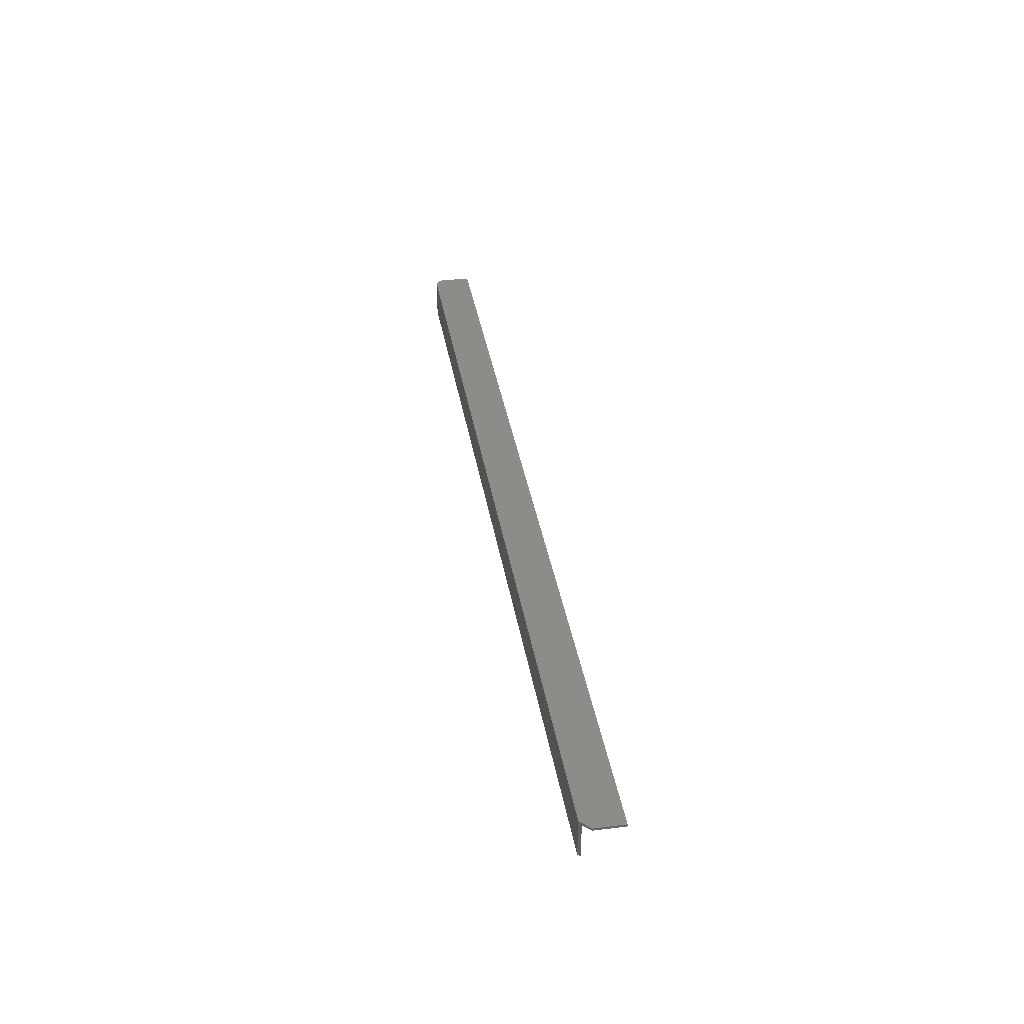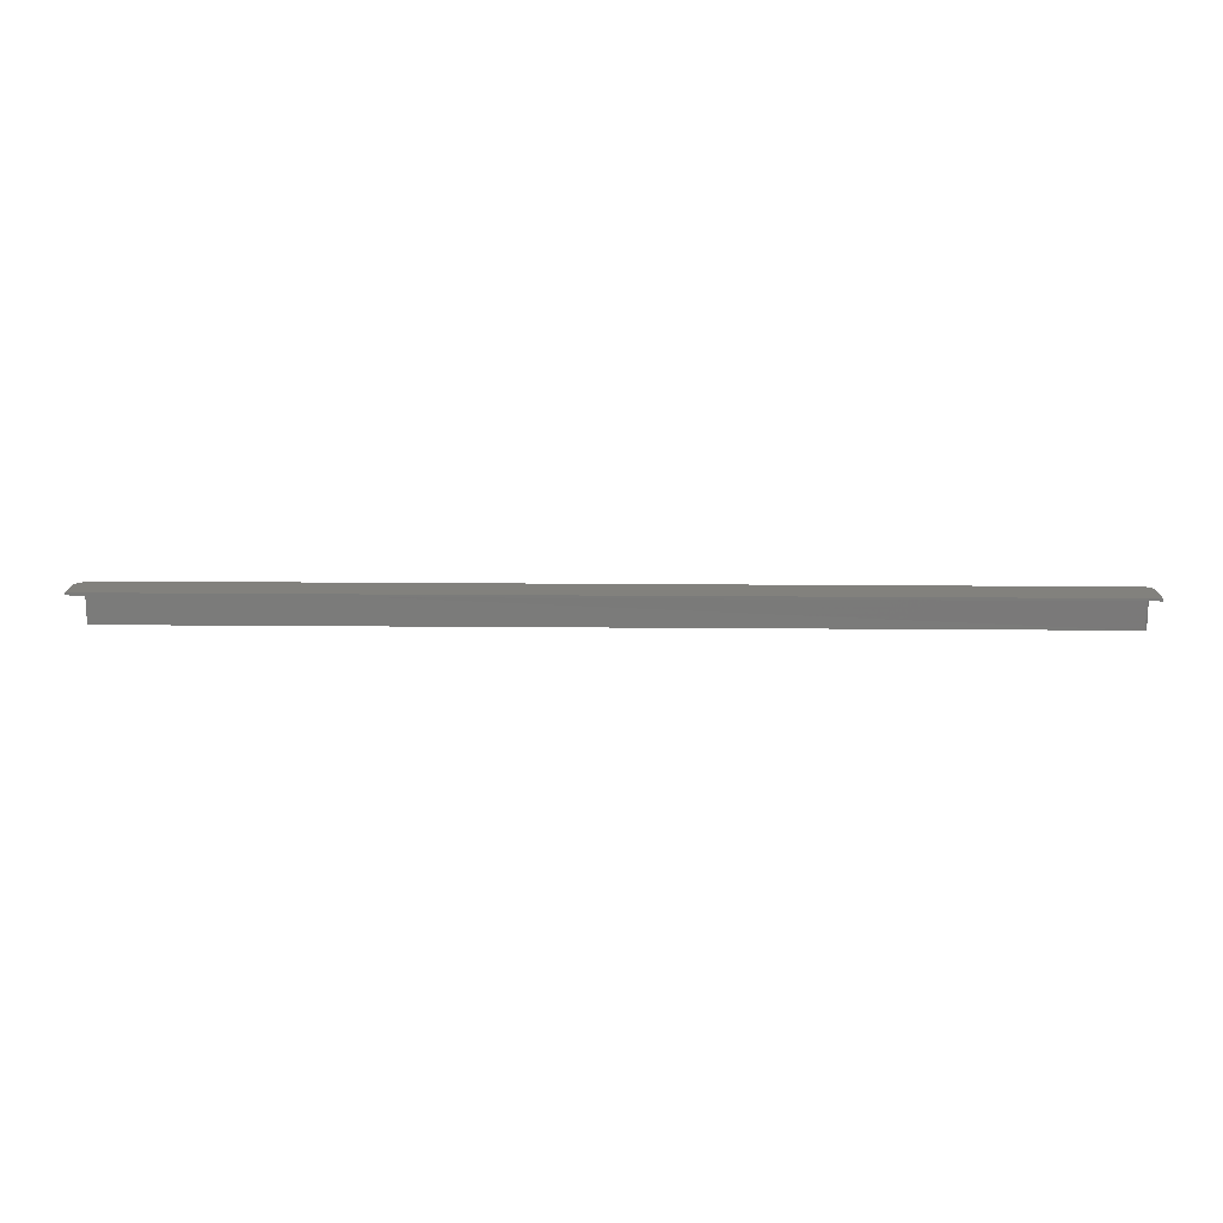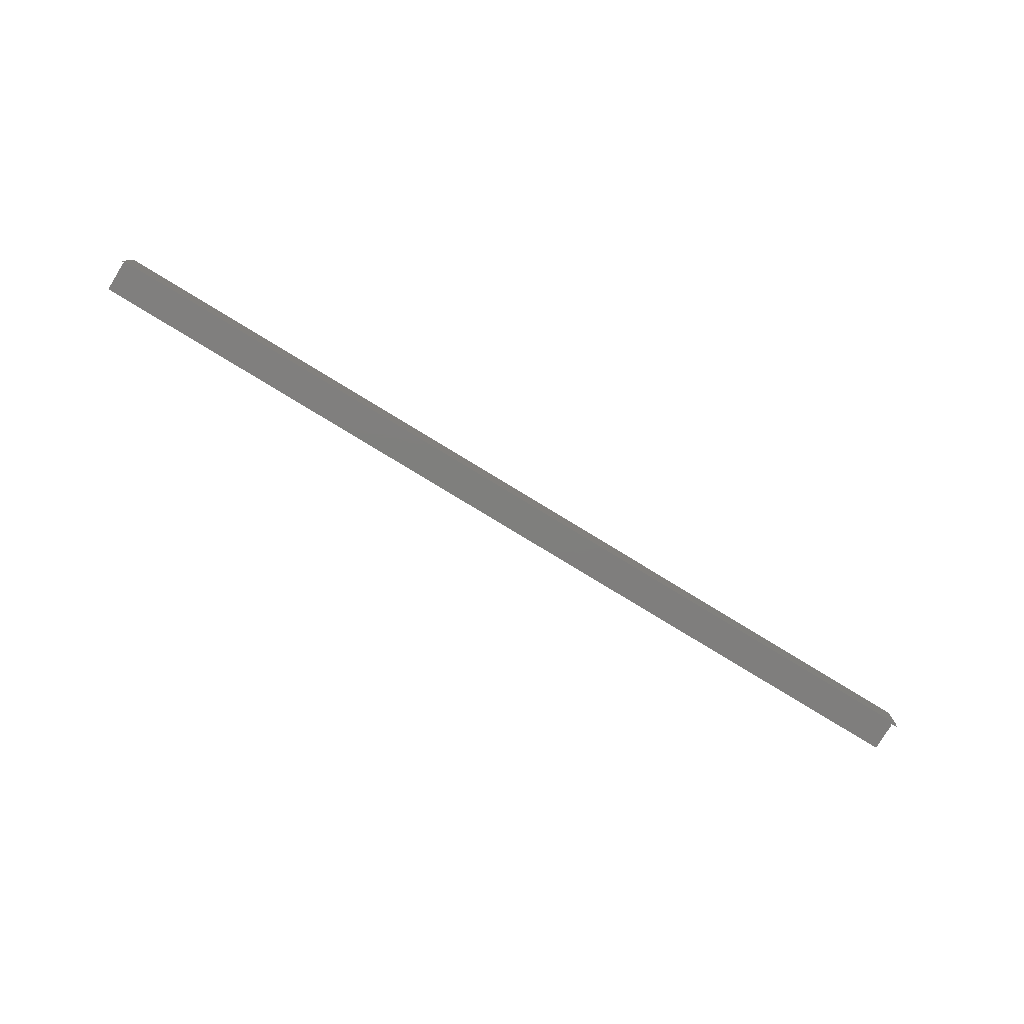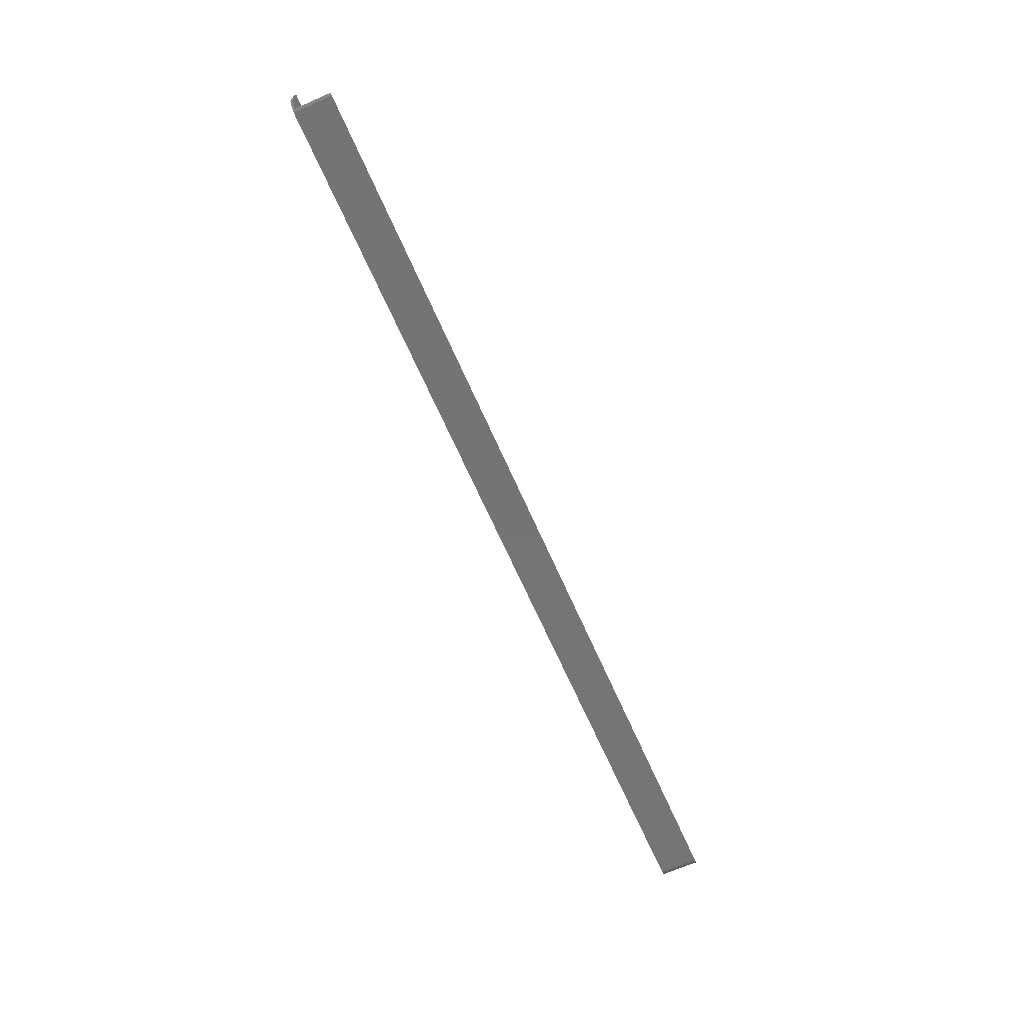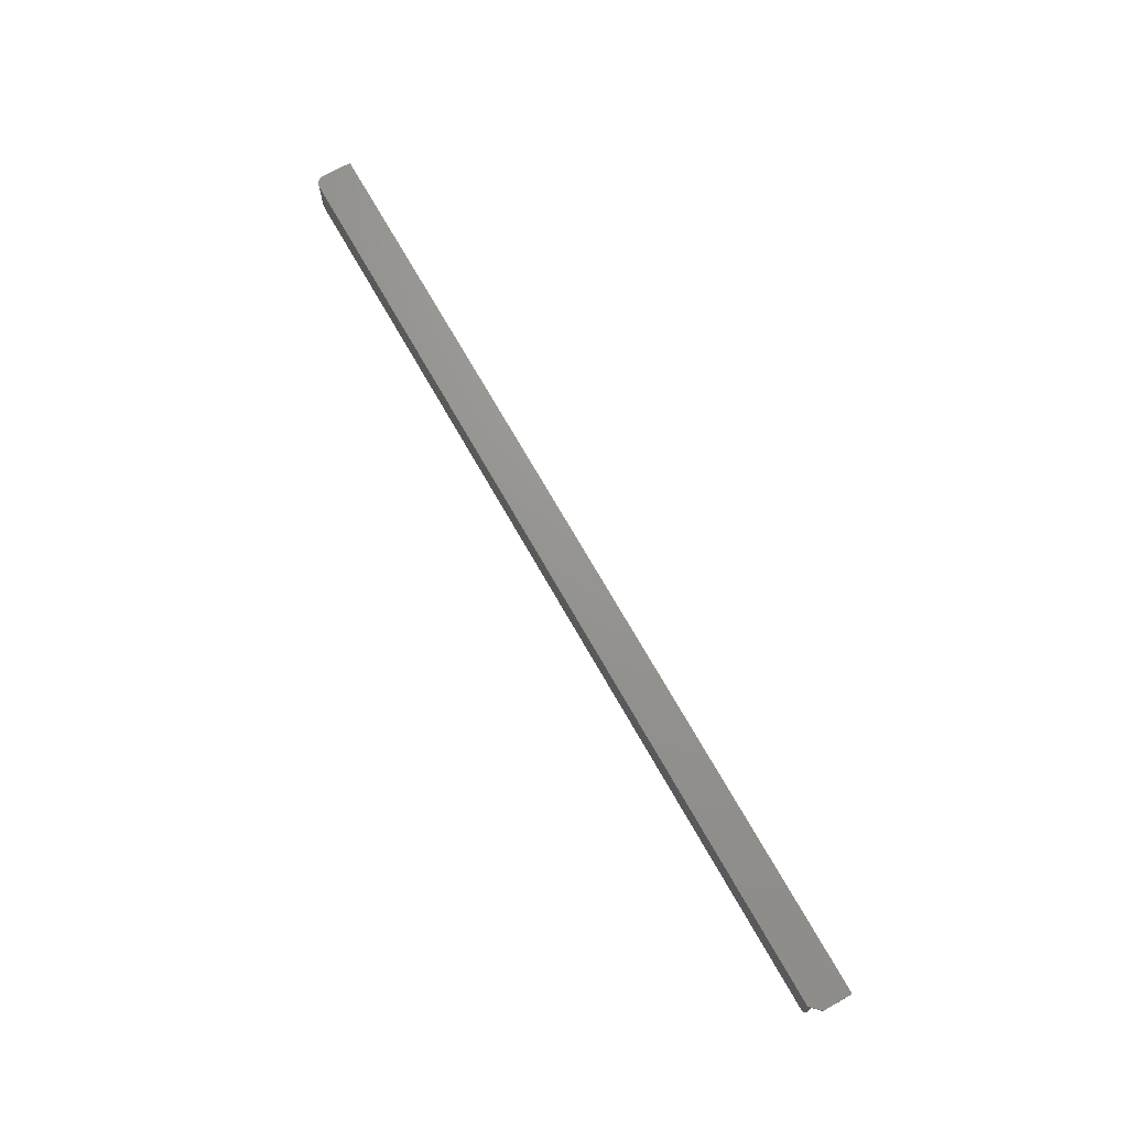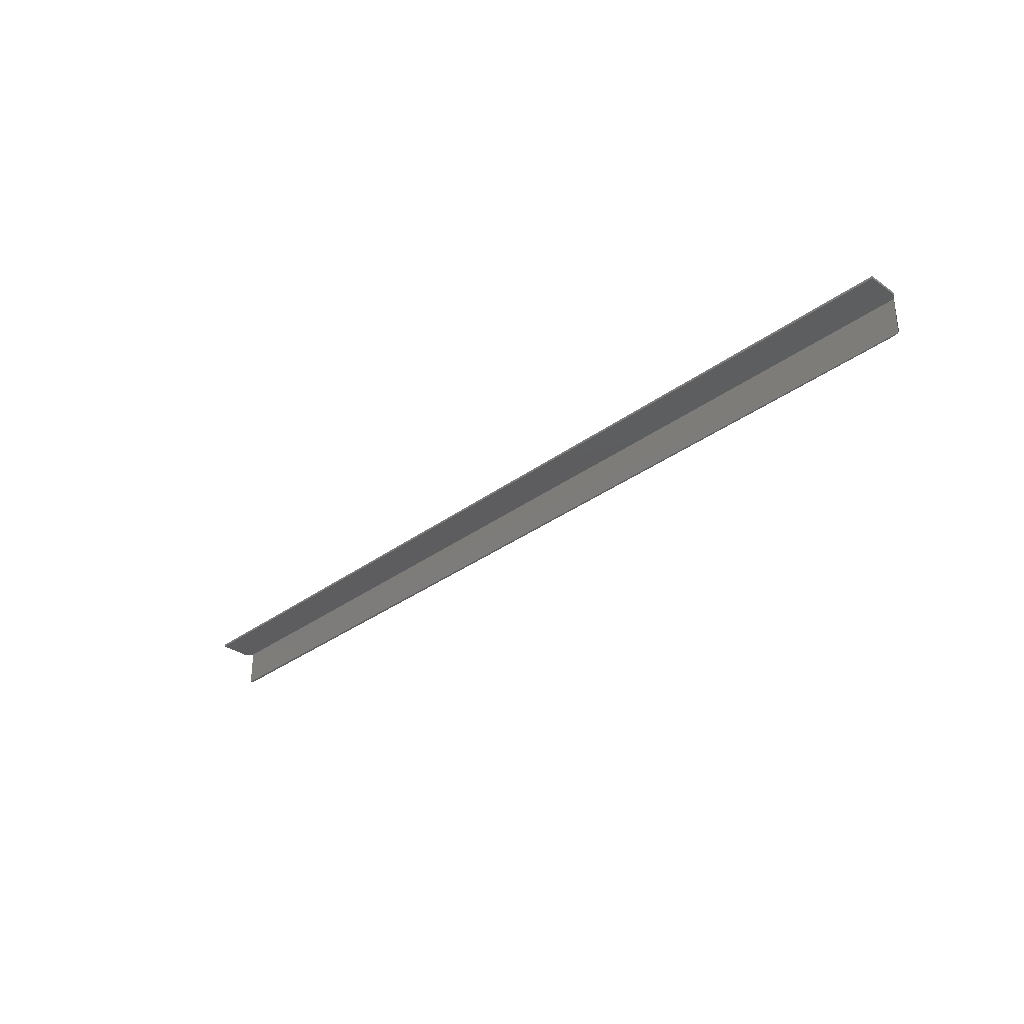
<metadata>
{"format":"stl","ext":"stl","renderer":"f3d","projection":"perspective","resolution":1024,"background":"white","views":[{"elev":36.0,"azim":-99.2,"up":"+Y"},{"elev":15.5,"azim":1.2,"up":"+Y"},{"elev":-78.7,"azim":148.6,"up":"+Y"},{"elev":-66.9,"azim":-66.2,"up":"+Z"},{"elev":70.7,"azim":-119.5,"up":"+Y"},{"elev":-32.9,"azim":45.6,"up":"+Y"}]}
</metadata>
<code>
# stl→obj: 30 verts, 56 faces
v 0.7462 -0.03125 0.001132
v 0.005839 -0.03125 0.001974
v 0.007812 -0.03125 0
v 0.7422 -0.03125 0
v 0.7436 -0.03125 0.0001286
v 0.745 -0.03125 0.0005101
v 0.005839 -0.001974 0.001974
v 0.7474 -0.001974 0.001974
v 0.7474 -0.03125 0.001974
v 0 -0.001974 0.03125
v 0 -0.001974 0.007812
v 0.7483 -0.001974 0.002929
v 0.749 -0.001974 0.004023
v 0.7496 -0.001974 0.005225
v 0.7499 -0.001974 0.0065
v 0.75 -0.001974 0.007812
v 0.75 -0.001974 0.03125
v 0.007812 0 -1.914e-18
v 0 1.914e-18 0.03125
v 0.7422 0 -1.914e-18
v 0 4.784e-19 0.007812
v 0.7465 8.062e-20 0.001317
v 0.7487 2.126e-19 0.003472
v 0.7477 1.401e-19 0.002288
v 0.75 1.914e-18 0.03125
v 0.7452 3.641e-20 0.0005947
v 0.7437 9.192e-21 0.0001501
v 0.75 4.784e-19 0.007812
v 0.7498 3.851e-19 0.006288
v 0.7494 2.953e-19 0.004823
f 1 2 3
f 1 3 4
f 1 4 5
f 1 5 6
f 1 7 2
f 7 1 8
f 8 1 9
f 10 11 7
f 10 7 8
f 10 8 12
f 10 12 13
f 10 13 14
f 10 14 15
f 10 15 16
f 10 16 17
f 18 19 20
f 18 21 19
f 22 23 24
f 25 23 22
f 25 22 26
f 25 26 27
f 25 27 20
f 25 20 19
f 23 25 28
f 23 28 29
f 23 29 30
f 3 18 4
f 4 18 20
f 16 28 17
f 17 28 25
f 8 9 1
f 8 1 24
f 8 24 12
f 4 20 5
f 5 20 27
f 5 27 6
f 6 27 26
f 6 26 1
f 1 26 22
f 1 22 24
f 12 24 13
f 13 24 23
f 13 23 14
f 14 23 30
f 14 30 15
f 15 30 29
f 15 29 16
f 16 29 28
f 11 10 21
f 21 10 19
f 18 7 21
f 18 3 7
f 21 7 11
f 7 3 2
f 19 10 25
f 25 10 17

</code>
